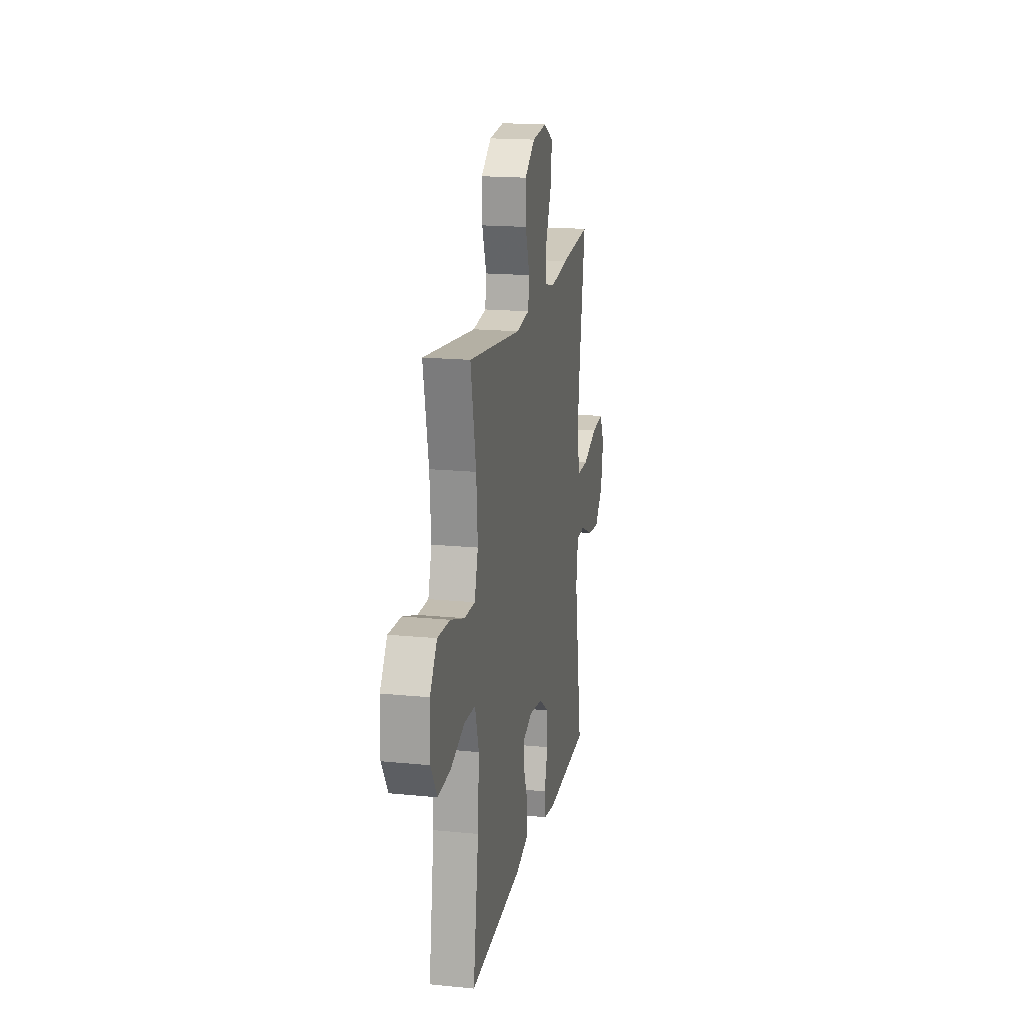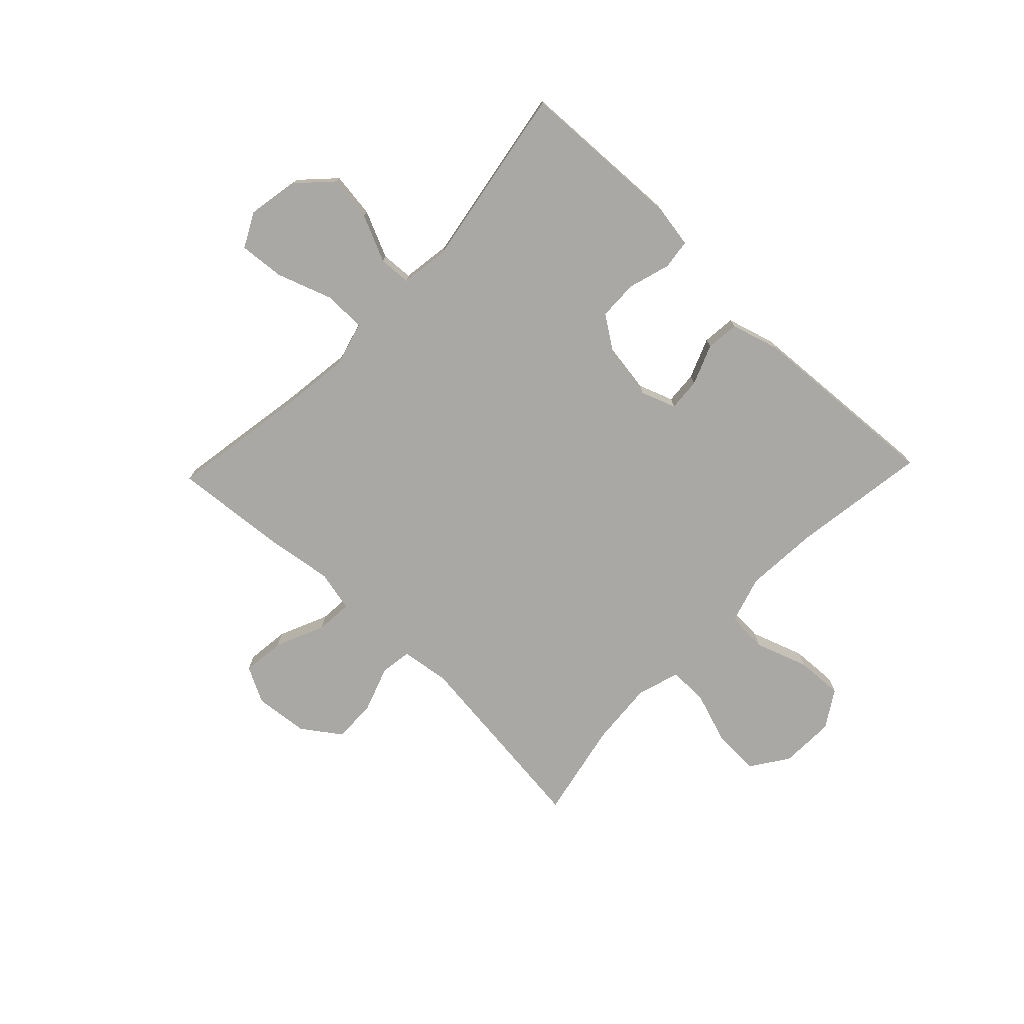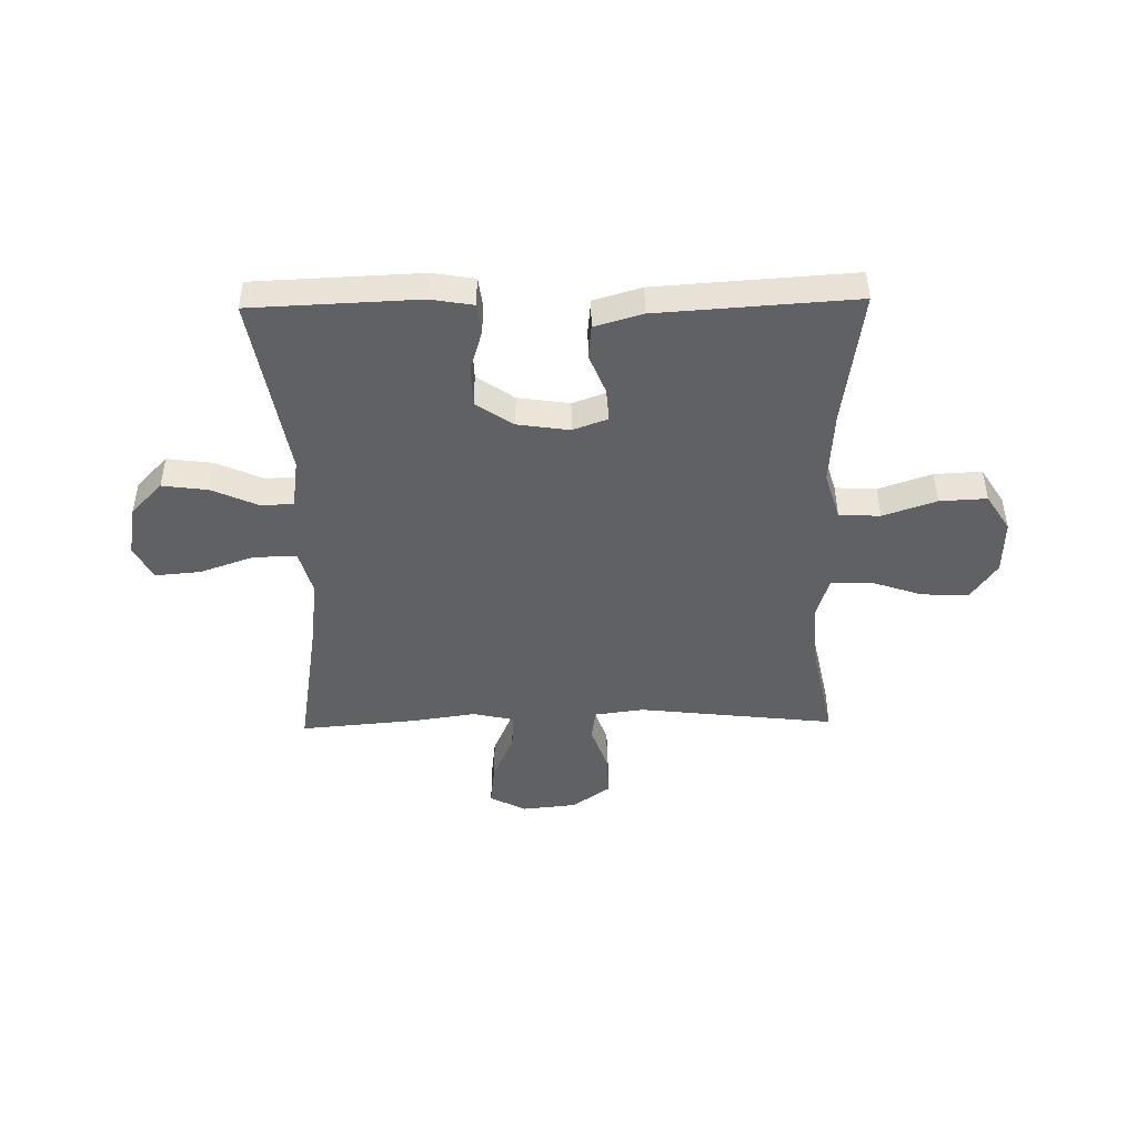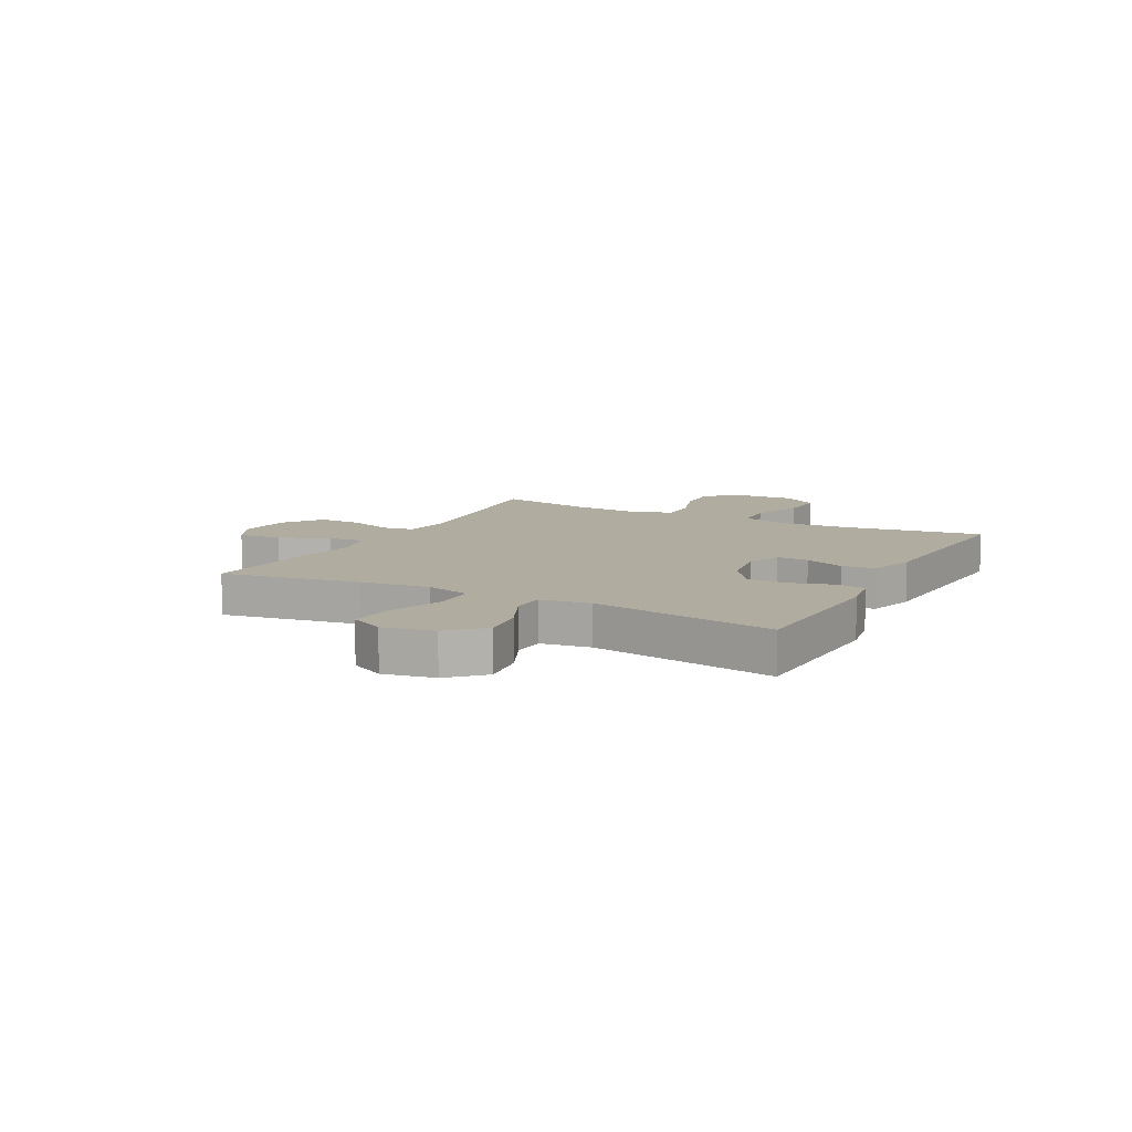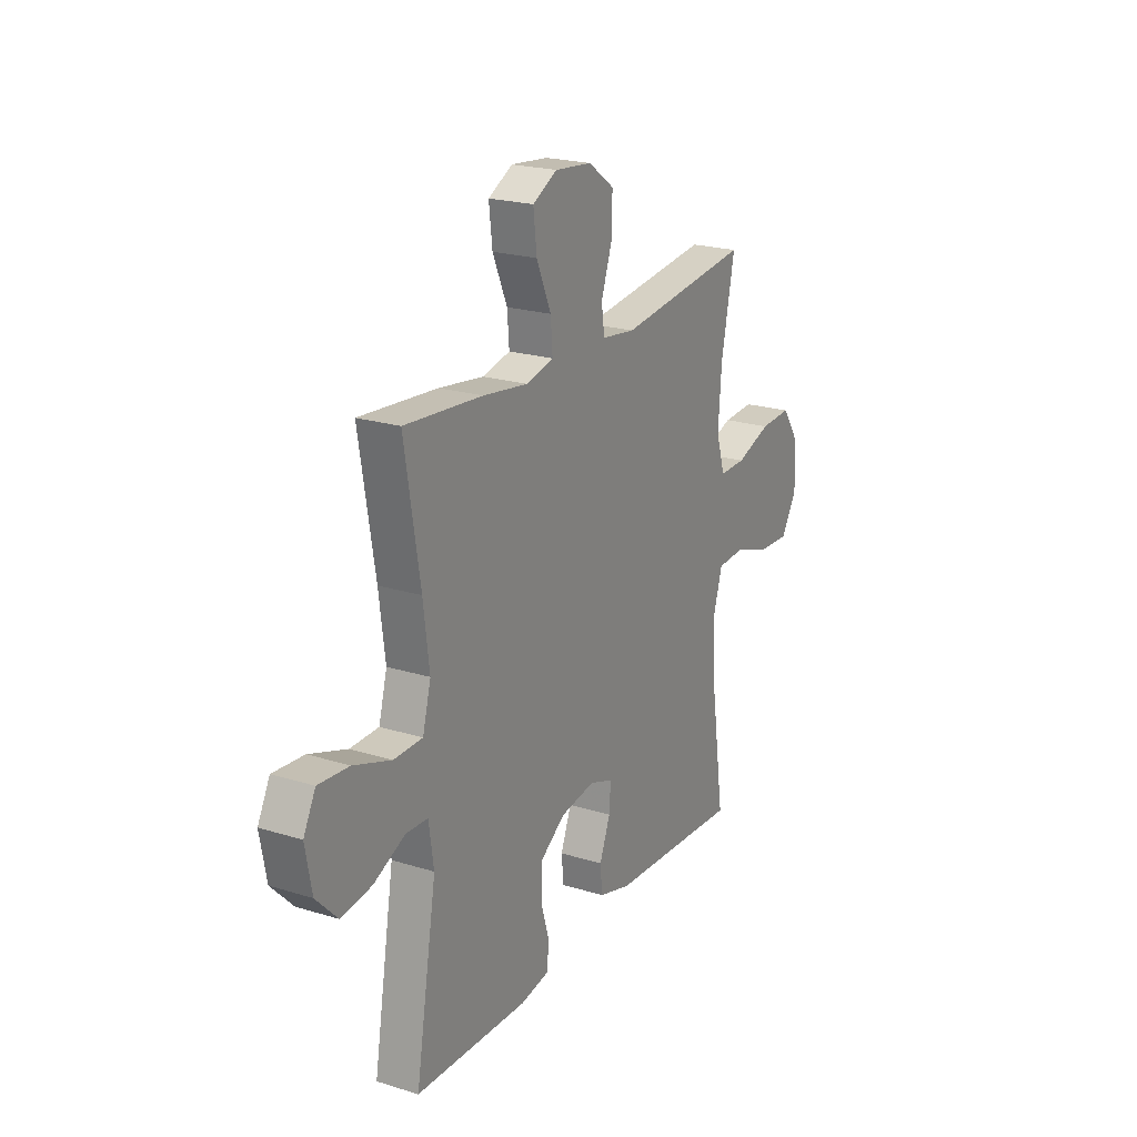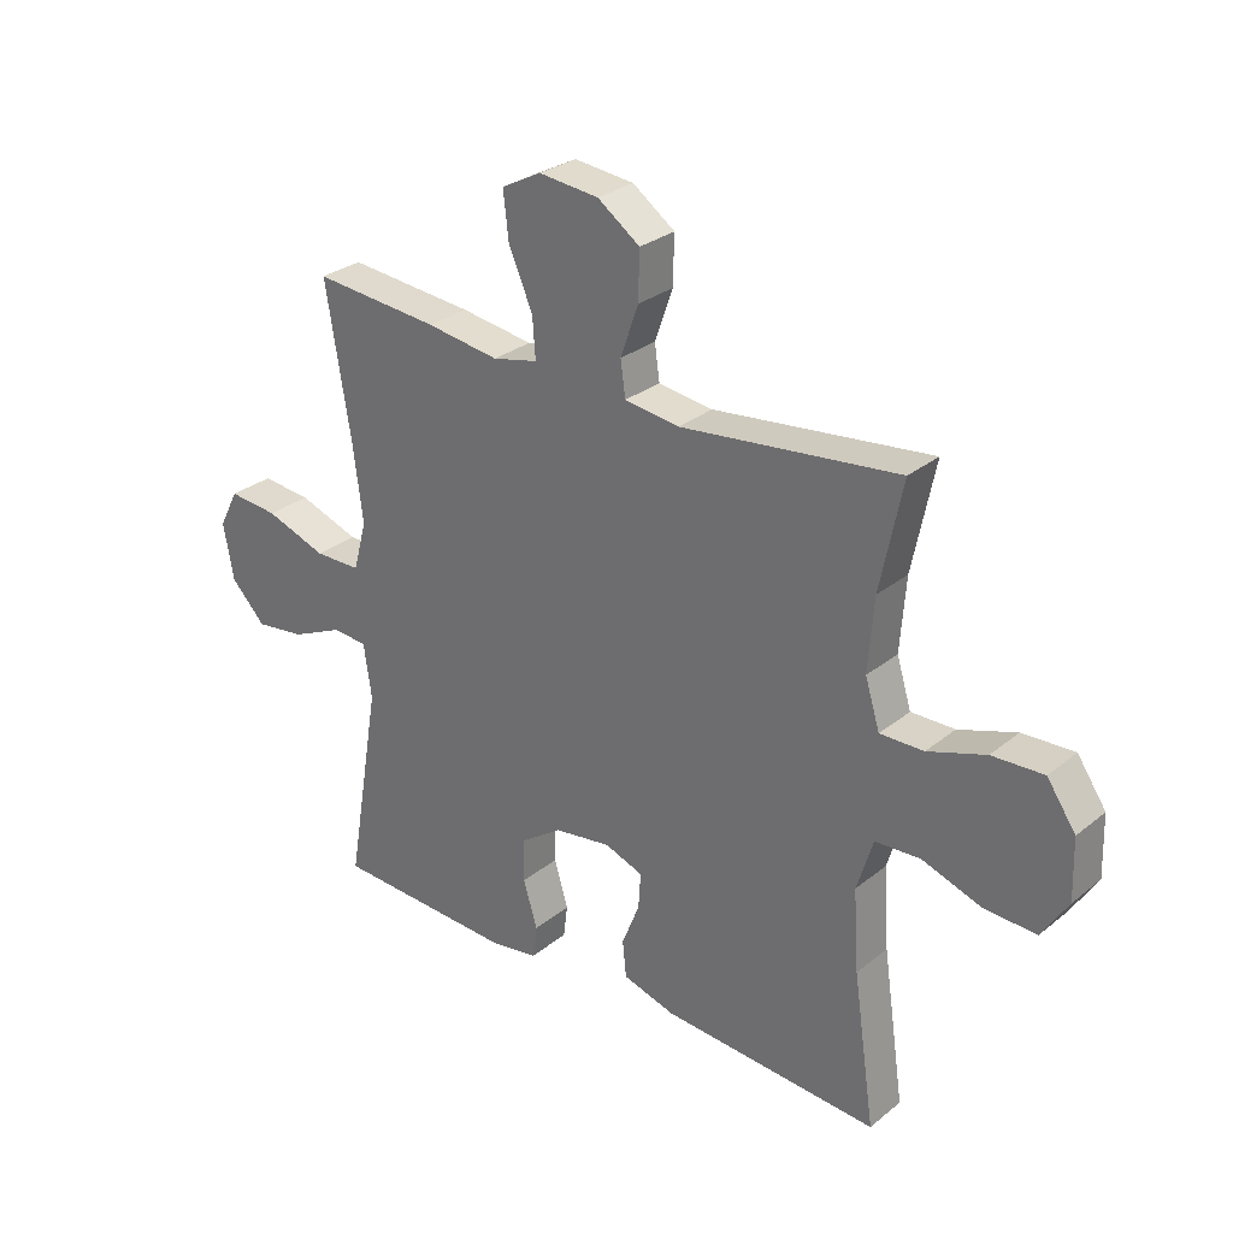
<metadata>
{"format":"obj","ext":"obj","renderer":"f3d","projection":"perspective","resolution":1024,"background":"white","views":[{"elev":17.8,"azim":-79.0,"up":"+Z"},{"elev":-75.1,"azim":136.3,"up":"+Y"},{"elev":-45.9,"azim":-178.9,"up":"+Y"},{"elev":9.9,"azim":117.8,"up":"+Y"},{"elev":21.8,"azim":118.5,"up":"+Z"},{"elev":28.8,"azim":-139.9,"up":"+Z"}]}
</metadata>
<code>
v -0.5 0.07 -0.5
v -0.464 0.07 -0.254
v -0.455 0.07 -0.122
v -0.481 0.07 -0.036
v -0.555 0.07 -0.032
v -0.651 0.07 -0.065
v -0.736 0.07 -0.069
v -0.778 0.07 -0.002
v -0.775 0.07 0.097
v -0.728 0.07 0.165
v -0.644 0.07 0.161
v -0.55 0.07 0.129
v -0.479 0.07 0.128
v -0.455 0.07 0.205
v -0.464 0.07 0.324
v -0.5 0.07 0.5
v -0.145 0.07 0.459
v -0.056 0.07 0.471
v -0.048 0.07 0.528
v -0.077 0.07 0.611
v -0.079 0.07 0.689
v -0.01 0.07 0.738
v 0.088 0.07 0.748
v 0.153 0.07 0.714
v 0.144 0.07 0.637
v 0.105 0.07 0.548
v 0.1 0.07 0.482
v 0.174 0.07 0.465
v 0.293 0.07 0.482
v 0.5 0.07 0.5
v 0.459 0.07 0.252
v 0.443 0.07 0.127
v 0.465 0.07 0.046
v 0.541 0.07 0.045
v 0.641 0.07 0.08
v 0.723 0.07 0.087
v 0.755 0.07 0.025
v 0.738 0.07 -0.067
v 0.681 0.07 -0.126
v 0.599 0.07 -0.115
v 0.515 0.07 -0.077
v 0.457 0.07 -0.08
v 0.444 0.07 -0.169
v 0.5 0.07 -0.5
v 0.2 0.07 -0.512
v 0.123 0.07 -0.499
v 0.116 0.07 -0.445
v 0.139 0.07 -0.369
v 0.137 0.07 -0.297
v 0.07 0.07 -0.251
v -0.023 0.07 -0.237
v -0.086 0.07 -0.26
v -0.082 0.07 -0.319
v -0.053 0.07 -0.392
v -0.059 0.07 -0.452
v -0.145 0.07 -0.477
v -0.5 0 -0.5
v -0.464 0 -0.254
v -0.455 0 -0.122
v -0.481 0 -0.036
v -0.555 0 -0.032
v -0.651 0 -0.065
v -0.736 0 -0.069
v -0.778 0 -0.002
v -0.775 0 0.097
v -0.728 0 0.165
v -0.644 0 0.161
v -0.55 0 0.129
v -0.479 0 0.128
v -0.455 0 0.205
v -0.464 0 0.324
v -0.5 0 0.5
v -0.145 0 0.459
v -0.056 0 0.471
v -0.048 0 0.528
v -0.077 0 0.611
v -0.079 0 0.689
v -0.01 0 0.738
v 0.088 0 0.748
v 0.153 0 0.714
v 0.144 0 0.637
v 0.105 0 0.548
v 0.1 0 0.482
v 0.174 0 0.465
v 0.293 0 0.482
v 0.5 0 0.5
v 0.459 0 0.252
v 0.443 0 0.127
v 0.465 0 0.046
v 0.541 0 0.045
v 0.641 0 0.08
v 0.723 0 0.087
v 0.755 0 0.025
v 0.738 0 -0.067
v 0.681 0 -0.126
v 0.599 0 -0.115
v 0.515 0 -0.077
v 0.457 0 -0.08
v 0.444 0 -0.169
v 0.5 0 -0.5
v 0.2 0 -0.512
v 0.123 0 -0.499
v 0.116 0 -0.445
v 0.139 0 -0.369
v 0.137 0 -0.297
v 0.07 0 -0.251
v -0.023 0 -0.237
v -0.086 0 -0.26
v -0.082 0 -0.319
v -0.053 0 -0.392
v -0.059 0 -0.452
v -0.145 0 -0.477
f 56 1 2
f 55 56 2
f 54 55 2
f 53 54 2
f 52 53 2 3
f 51 52 3 4
f 50 51 4
f 46 47 48
f 45 46 48
f 44 45 48
f 43 44 48
f 42 43 48 49
f 39 40 41
f 38 39 41
f 37 38 41
f 36 37 41
f 35 36 41
f 34 35 41
f 33 34 41 42
f 42 49 50
f 33 42 50
f 32 33 50
f 28 29 30 31
f 32 50 4
f 31 32 4
f 28 31 4
f 27 28 4
f 24 25 26
f 23 24 26
f 22 23 26
f 21 22 26
f 20 21 26
f 19 20 26
f 15 16 17
f 14 15 17 18
f 13 14 18
f 10 11 12
f 9 10 12
f 8 9 12
f 7 8 12
f 6 7 12
f 5 6 12
f 5 12 13
f 4 5 13 18
f 18 19 26 27
f 4 18 27
f 58 57 112
f 58 112 111
f 58 111 110
f 58 110 109
f 59 58 109 108
f 60 59 108 107
f 60 107 106
f 104 103 102
f 104 102 101
f 104 101 100
f 104 100 99
f 105 104 99 98
f 97 96 95
f 97 95 94
f 97 94 93
f 97 93 92
f 97 92 91
f 97 91 90
f 98 97 90 89
f 106 105 98
f 106 98 89
f 106 89 88
f 87 86 85 84
f 60 106 88
f 60 88 87
f 60 87 84
f 60 84 83
f 82 81 80
f 82 80 79
f 82 79 78
f 82 78 77
f 82 77 76
f 82 76 75
f 73 72 71
f 74 73 71 70
f 74 70 69
f 68 67 66
f 68 66 65
f 68 65 64
f 68 64 63
f 68 63 62
f 68 62 61
f 69 68 61
f 74 69 61 60
f 83 82 75 74
f 83 74 60
f 1 57 58 2
f 2 58 59 3
f 3 59 60 4
f 4 60 61 5
f 5 61 62 6
f 6 62 63 7
f 7 63 64 8
f 8 64 65 9
f 9 65 66 10
f 10 66 67 11
f 11 67 68 12
f 12 68 69 13
f 13 69 70 14
f 14 70 71 15
f 15 71 72 16
f 16 72 73 17
f 17 73 74 18
f 18 74 75 19
f 19 75 76 20
f 20 76 77 21
f 21 77 78 22
f 22 78 79 23
f 23 79 80 24
f 24 80 81 25
f 25 81 82 26
f 26 82 83 27
f 27 83 84 28
f 28 84 85 29
f 29 85 86 30
f 30 86 87 31
f 31 87 88 32
f 32 88 89 33
f 33 89 90 34
f 34 90 91 35
f 35 91 92 36
f 36 92 93 37
f 37 93 94 38
f 38 94 95 39
f 39 95 96 40
f 40 96 97 41
f 41 97 98 42
f 42 98 99 43
f 43 99 100 44
f 44 100 101 45
f 45 101 102 46
f 46 102 103 47
f 47 103 104 48
f 48 104 105 49
f 49 105 106 50
f 50 106 107 51
f 51 107 108 52
f 52 108 109 53
f 53 109 110 54
f 54 110 111 55
f 55 111 112 56
f 56 112 57 1

</code>
